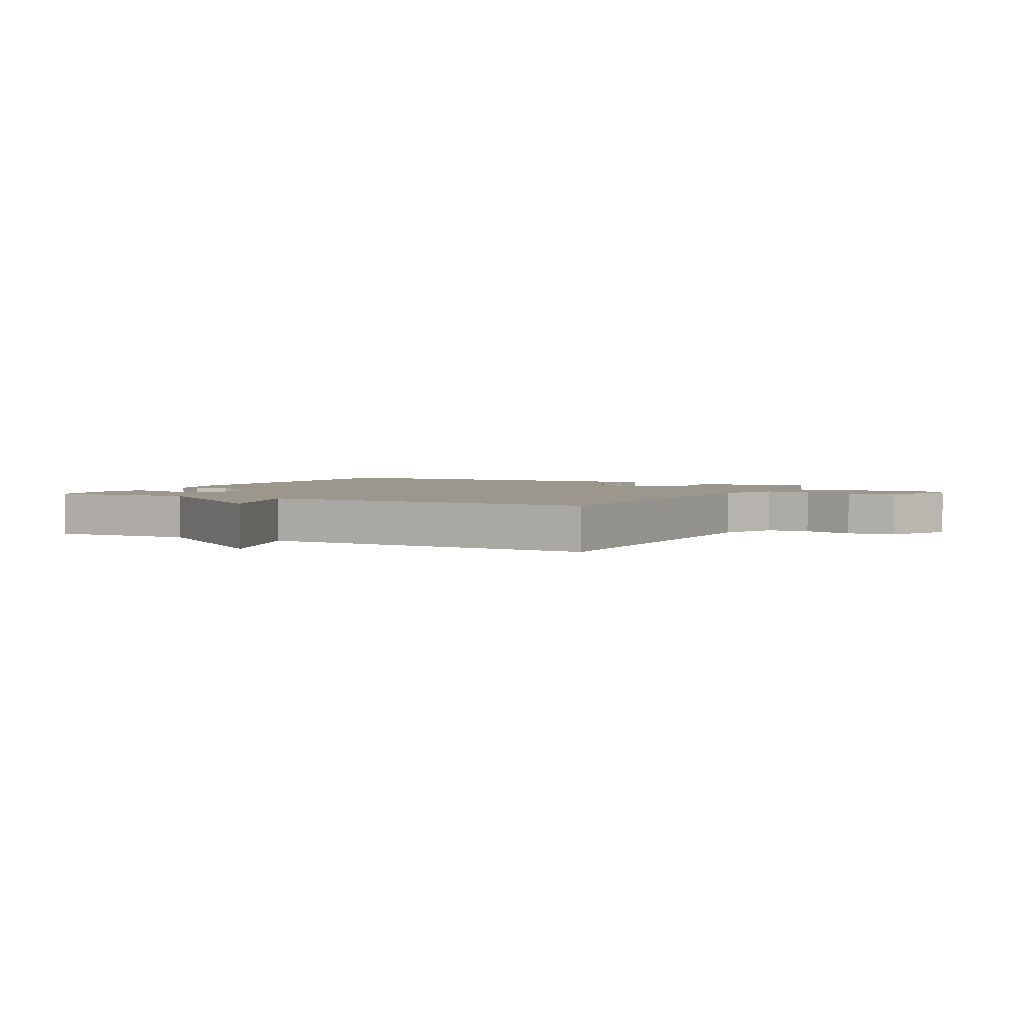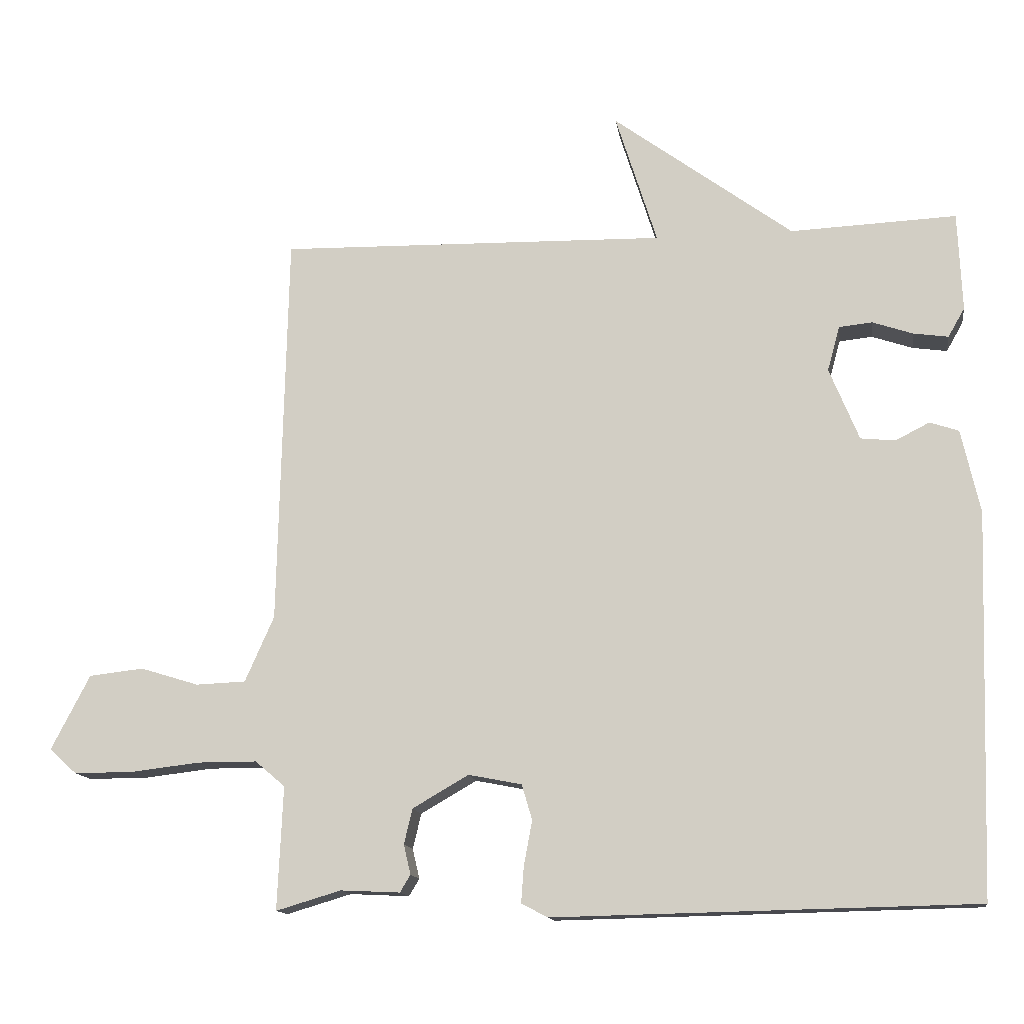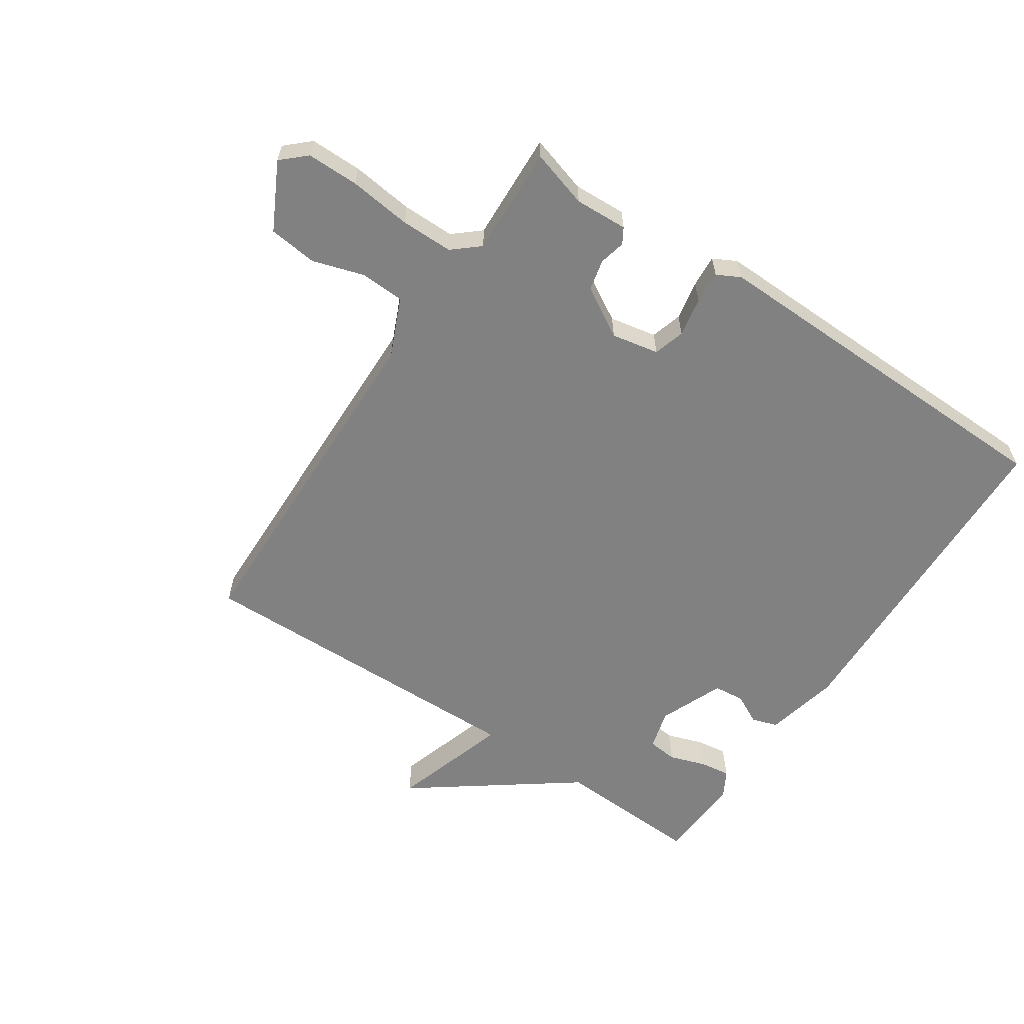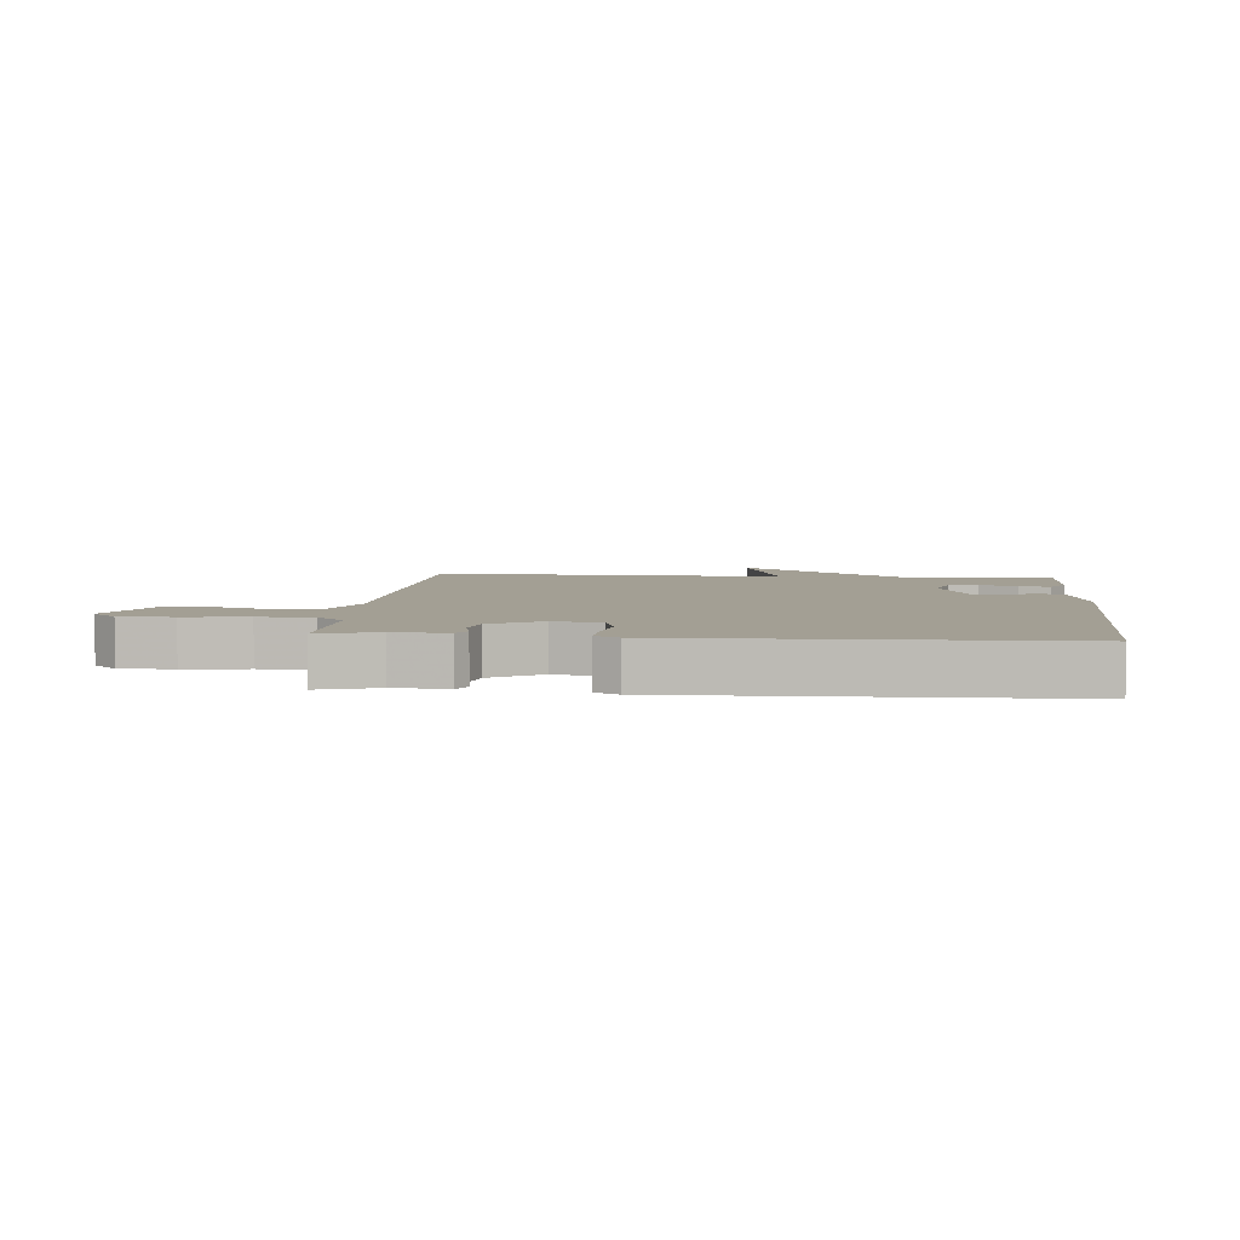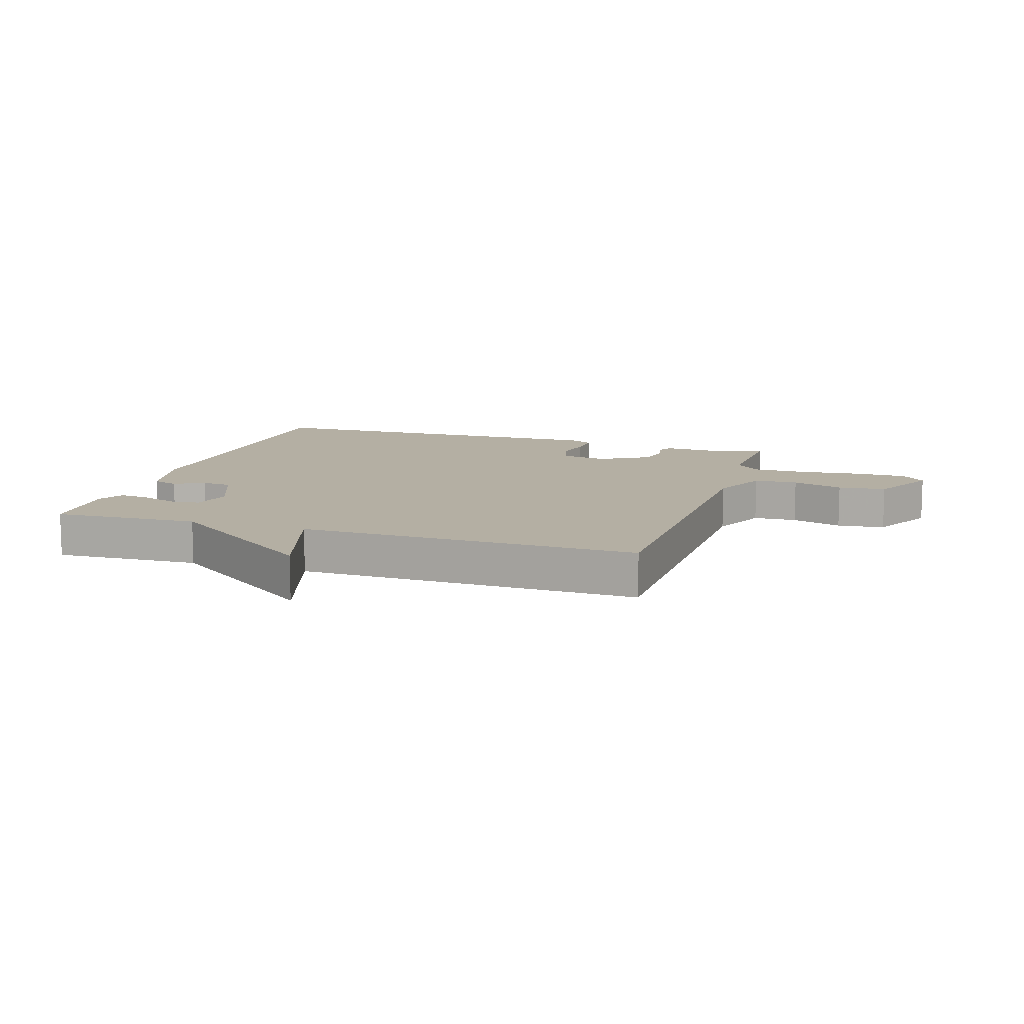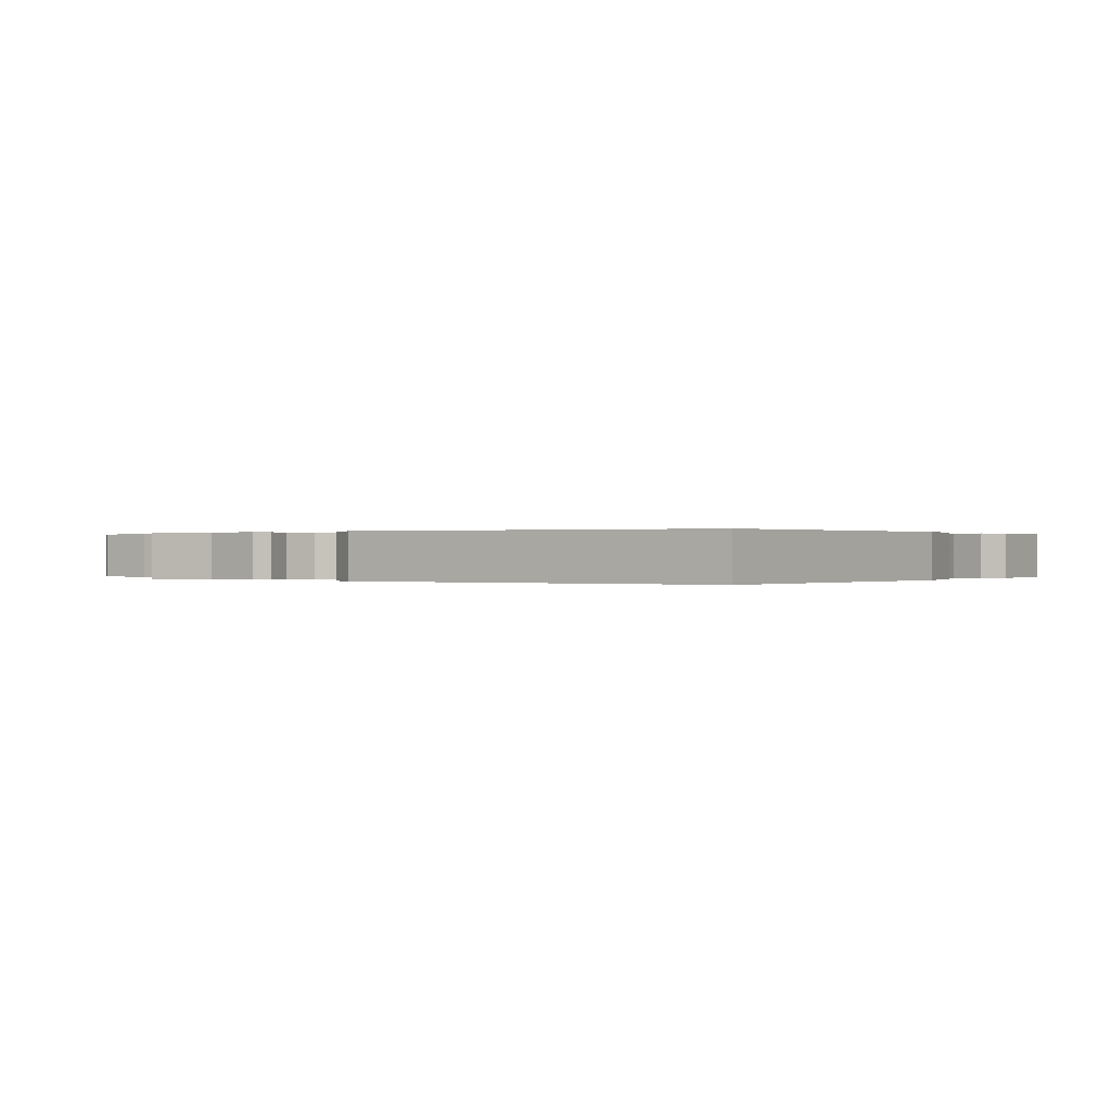
<metadata>
{"format":"obj","ext":"obj","renderer":"f3d","projection":"perspective","resolution":1024,"background":"white","views":[{"elev":2.8,"azim":27.6,"up":"+Y"},{"elev":-13.5,"azim":-171.8,"up":"+Z"},{"elev":-60.5,"azim":146.2,"up":"+Y"},{"elev":5.4,"azim":-174.8,"up":"+Y"},{"elev":11.2,"azim":17.7,"up":"+Y"},{"elev":0.1,"azim":-145.7,"up":"+Y"}]}
</metadata>
<code>
v 0.5 0.07 0.5
v 0.513 0.07 -0.072
v 0.555 0.07 -0.167
v 0.627 0.07 -0.17
v 0.711 0.07 -0.144
v 0.79 0.07 -0.153
v 0.846 0.07 -0.261
v 0.807 0.07 -0.297
v 0.722 0.07 -0.297
v 0.621 0.07 -0.285
v 0.535 0.07 -0.285
v 0.492 0.07 -0.322
v 0.5 0.07 -0.5
v 0.406 0.07 -0.472
v 0.32 0.07 -0.476
v 0.305 0.07 -0.451
v 0.315 0.07 -0.408
v 0.303 0.07 -0.357
v 0.222 0.07 -0.31
v 0.145 0.07 -0.325
v 0.13 0.07 -0.376
v 0.142 0.07 -0.44
v 0.146 0.07 -0.493
v 0.108 0.07 -0.513
v -0.5 0.07 -0.5
v -0.518 0.07 0.052
v -0.491 0.07 0.173
v -0.449 0.07 0.187
v -0.4 0.07 0.162
v -0.35 0.07 0.167
v -0.307 0.07 0.272
v -0.325 0.07 0.337
v -0.373 0.07 0.342
v -0.432 0.07 0.322
v -0.482 0.07 0.315
v -0.506 0.07 0.357
v -0.5 0.07 0.5
v -0.26 0.07 0.489
v 0 0.07 0.68
v -0.06 0.07 0.489
v 0.5 0 0.5
v 0.513 0 -0.072
v 0.555 0 -0.167
v 0.627 0 -0.17
v 0.711 0 -0.144
v 0.79 0 -0.153
v 0.846 0 -0.261
v 0.807 0 -0.297
v 0.722 0 -0.297
v 0.621 0 -0.285
v 0.535 0 -0.285
v 0.492 0 -0.322
v 0.5 0 -0.5
v 0.406 0 -0.472
v 0.32 0 -0.476
v 0.305 0 -0.451
v 0.315 0 -0.408
v 0.303 0 -0.357
v 0.222 0 -0.31
v 0.145 0 -0.325
v 0.13 0 -0.376
v 0.142 0 -0.44
v 0.146 0 -0.493
v 0.108 0 -0.513
v -0.5 0 -0.5
v -0.518 0 0.052
v -0.491 0 0.173
v -0.449 0 0.187
v -0.4 0 0.162
v -0.35 0 0.167
v -0.307 0 0.272
v -0.325 0 0.337
v -0.373 0 0.342
v -0.432 0 0.322
v -0.482 0 0.315
v -0.506 0 0.357
v -0.5 0 0.5
v -0.26 0 0.489
v 0 0 0.68
v -0.06 0 0.489
f 38 39 40
f 36 37 38
f 35 36 38
f 34 35 38
f 33 34 38
f 32 33 38 40
f 40 1 2
f 32 40 2
f 31 32 2
f 27 28 29
f 26 27 29
f 25 26 29
f 24 25 29
f 23 24 29
f 22 23 29
f 21 22 29
f 20 21 29 30
f 31 2 3
f 30 31 3
f 20 30 3
f 19 20 3
f 14 15 16 17
f 14 17 18
f 13 14 18
f 12 13 18
f 19 3 4
f 18 19 4
f 12 18 4
f 11 12 4
f 8 9 10
f 7 8 10
f 7 10 11
f 6 7 11
f 5 6 11
f 4 5 11
f 80 79 78
f 78 77 76
f 78 76 75
f 78 75 74
f 78 74 73
f 80 78 73 72
f 42 41 80
f 42 80 72
f 42 72 71
f 69 68 67
f 69 67 66
f 69 66 65
f 69 65 64
f 69 64 63
f 69 63 62
f 69 62 61
f 70 69 61 60
f 43 42 71
f 43 71 70
f 43 70 60
f 43 60 59
f 57 56 55 54
f 58 57 54
f 58 54 53
f 58 53 52
f 44 43 59
f 44 59 58
f 44 58 52
f 44 52 51
f 50 49 48
f 50 48 47
f 51 50 47
f 51 47 46
f 51 46 45
f 51 45 44
f 1 41 42 2
f 2 42 43 3
f 3 43 44 4
f 4 44 45 5
f 5 45 46 6
f 6 46 47 7
f 7 47 48 8
f 8 48 49 9
f 9 49 50 10
f 10 50 51 11
f 11 51 52 12
f 12 52 53 13
f 13 53 54 14
f 14 54 55 15
f 15 55 56 16
f 16 56 57 17
f 17 57 58 18
f 18 58 59 19
f 19 59 60 20
f 20 60 61 21
f 21 61 62 22
f 22 62 63 23
f 23 63 64 24
f 24 64 65 25
f 25 65 66 26
f 26 66 67 27
f 27 67 68 28
f 28 68 69 29
f 29 69 70 30
f 30 70 71 31
f 31 71 72 32
f 32 72 73 33
f 33 73 74 34
f 34 74 75 35
f 35 75 76 36
f 36 76 77 37
f 37 77 78 38
f 38 78 79 39
f 39 79 80 40
f 40 80 41 1

</code>
